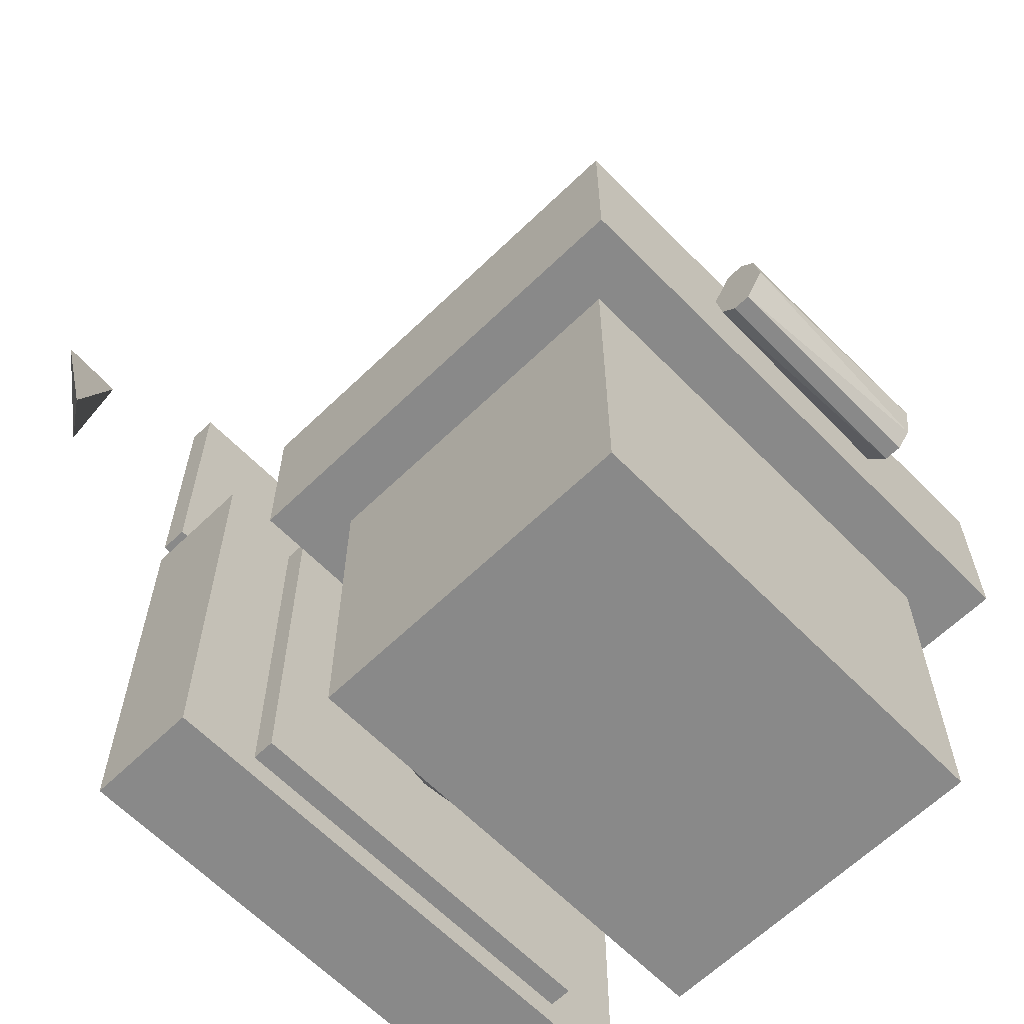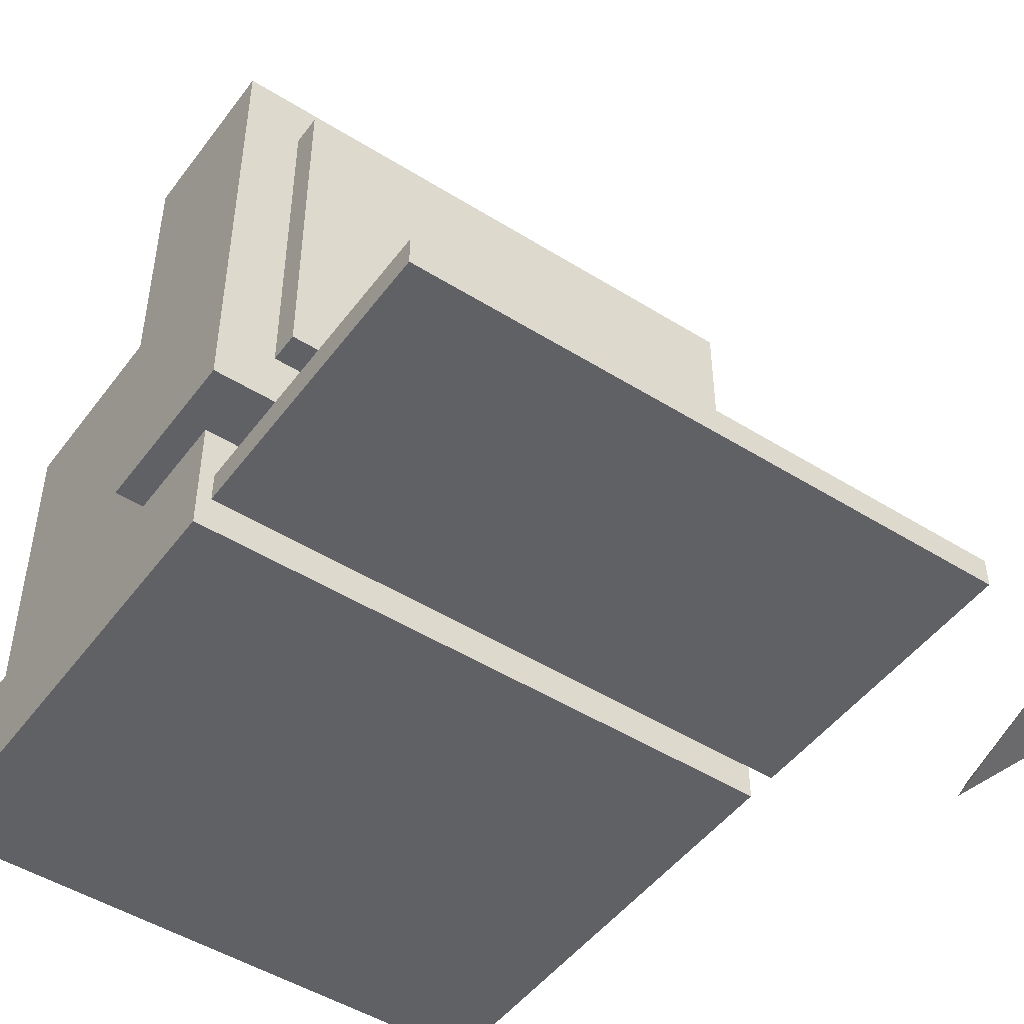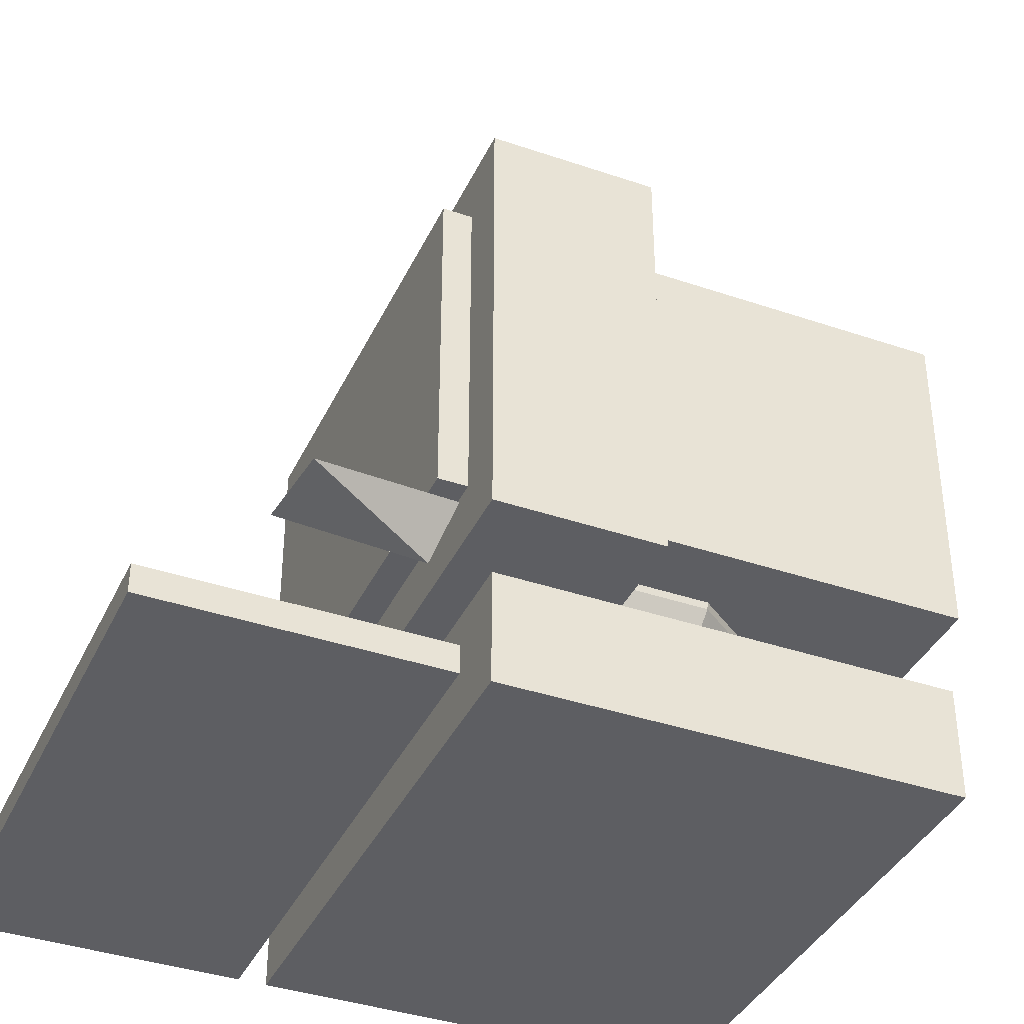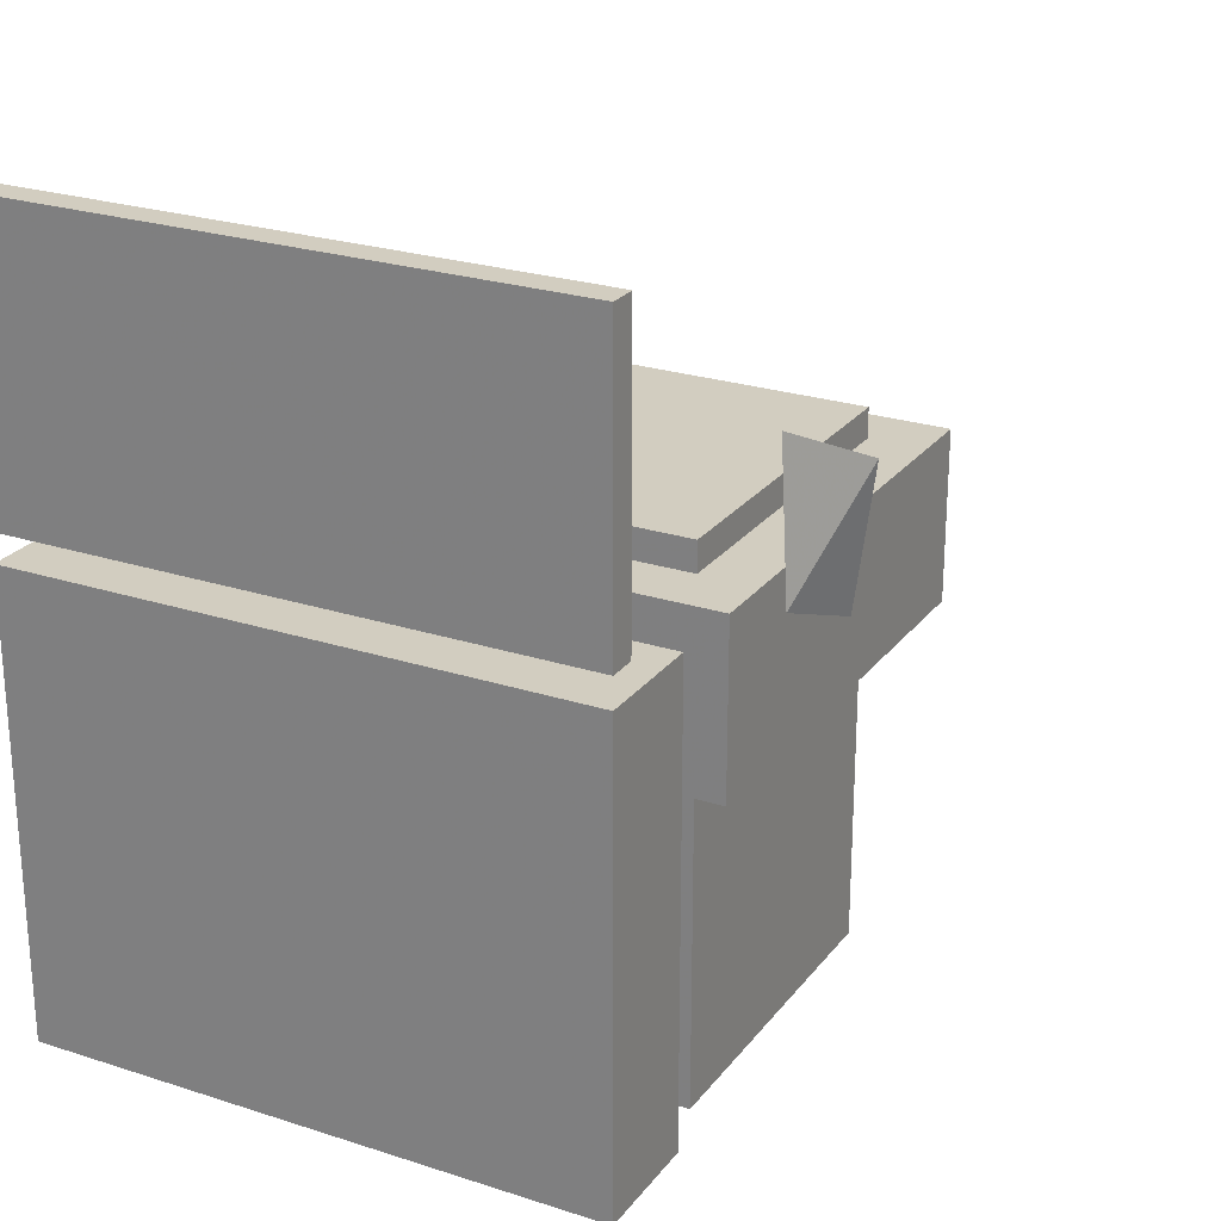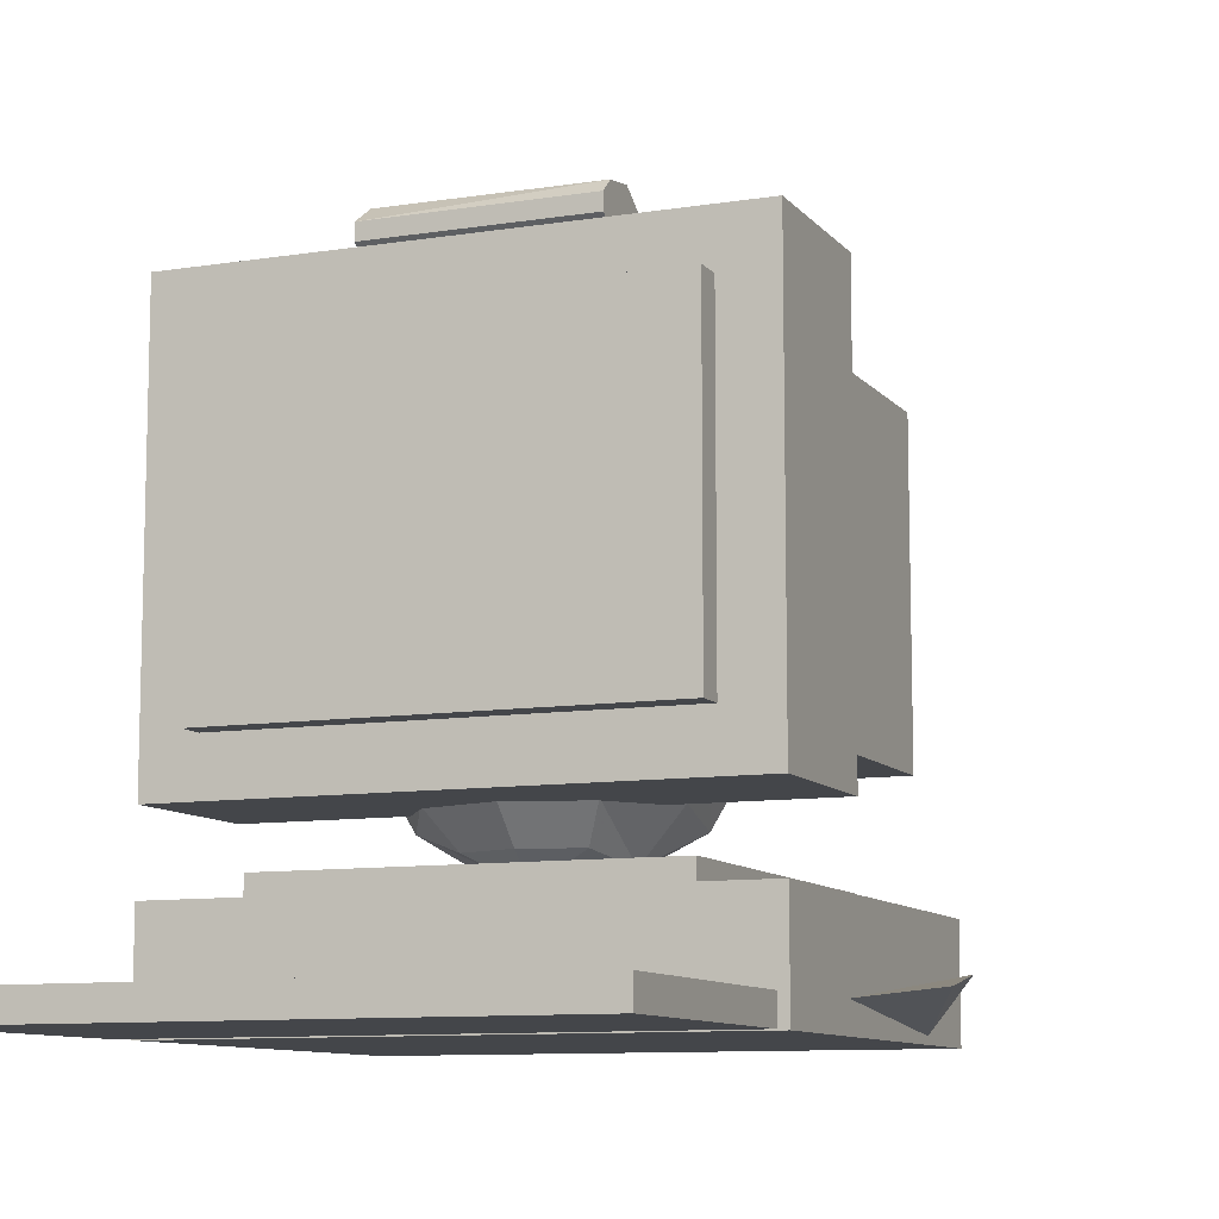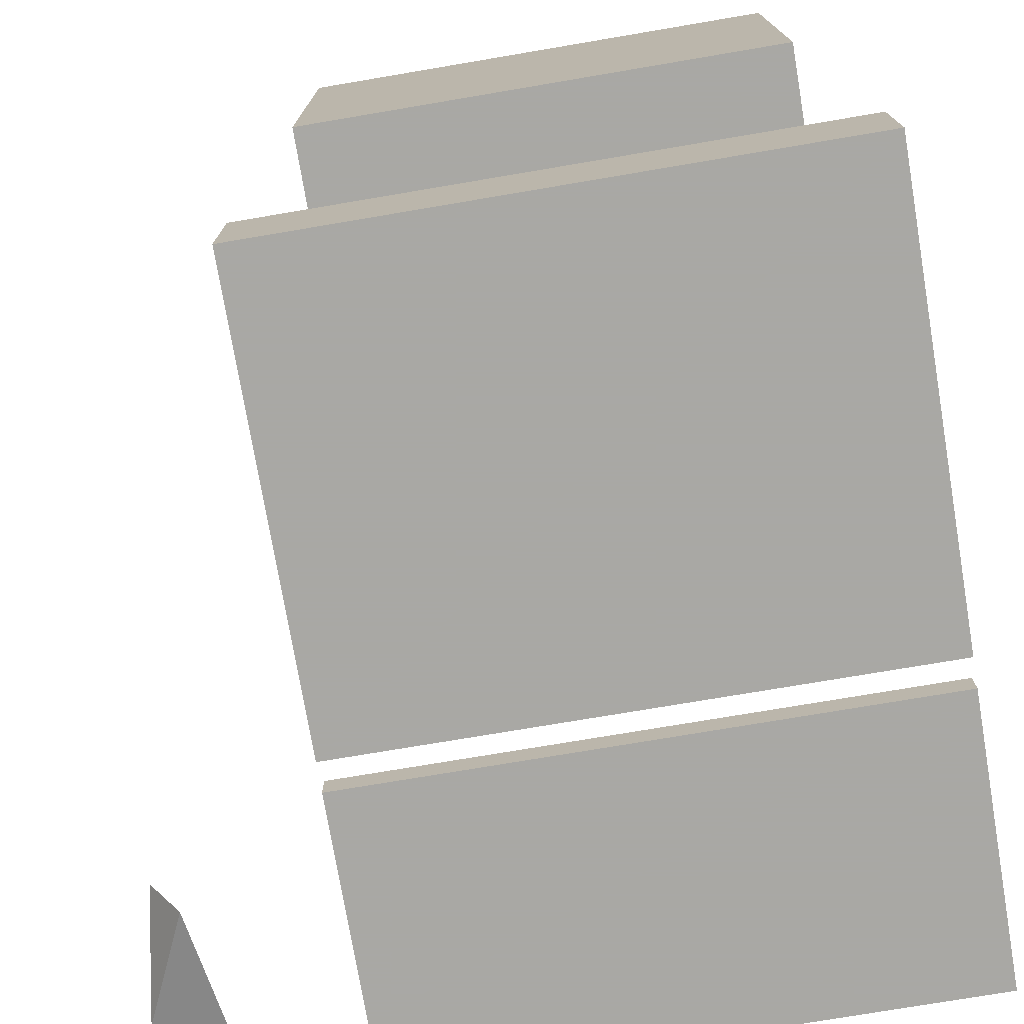
<metadata>
{"format":"obj","ext":"obj","renderer":"f3d","projection":"perspective","resolution":1024,"background":"white","views":[{"elev":-63.2,"azim":134.3,"up":"+Z"},{"elev":-48.3,"azim":-35.0,"up":"+Y"},{"elev":-38.5,"azim":66.7,"up":"+Y"},{"elev":24.5,"azim":28.1,"up":"+Z"},{"elev":-9.8,"azim":22.5,"up":"+Y"},{"elev":-75.0,"azim":-170.4,"up":"+Y"}]}
</metadata>
<code>
v 0.025 0.04138 0.09052
v 0.025 0.1724 0.09052
v 0.6802 0.04138 0.09052
v 0.6802 0.1724 0.09052
v 0.6802 0.04138 0.6147
v 0.025 0.04138 0.6147
v 0.025 0.1724 0.6147
v 0.6802 0.1724 0.6147
v 0.1233 0.1724 0.1233
v 0.1233 0.1986 0.1233
v 0.5819 0.1724 0.1233
v 0.5819 0.1986 0.1233
v 0.5819 0.1724 0.5819
v 0.1233 0.1724 0.5819
v 0.1233 0.1986 0.5819
v 0.5819 0.1986 0.5819
v 0.3626 0.5738 0.4068
v 0.2607 0.556 0.3819
v 0.3443 0.5784 0.3111
v 0.4445 0.556 0.3233
v 0.3526 0.5411 0.4681
v 0.2847 0.5411 0.4461
v 0.2134 0.5163 0.3085
v 0.2659 0.5163 0.2351
v 0.3515 0.5163 0.2065
v 0.4205 0.5411 0.2591
v 0.4625 0.5411 0.3883
v 0.4205 0.5411 0.4461
v 0.3526 0.4976 0.5116
v 0.2591 0.4976 0.4812
v 0.2014 0.4976 0.4017
v 0.4461 0.4976 0.2239
v 0.5038 0.4976 0.3034
v 0.5038 0.4976 0.4017
v 0.4461 0.4976 0.4812
v 0.3526 0.4428 0.5395
v 0.2427 0.4428 0.5038
v 0.1748 0.4428 0.4104
v 0.1748 0.4428 0.2948
v 0.2427 0.4428 0.2014
v 0.3526 0.4428 0.1657
v 0.4625 0.4428 0.2014
v 0.5304 0.4428 0.2948
v 0.5304 0.4428 0.4104
v 0.4625 0.4428 0.5038
v 0.3526 0.3821 0.5491
v 0.2371 0.3821 0.5116
v 0.1657 0.3821 0.4133
v 0.1657 0.3821 0.2918
v 0.2371 0.3821 0.1936
v 0.3526 0.3821 0.156
v 0.4681 0.3821 0.1936
v 0.5395 0.3821 0.2918
v 0.5395 0.3821 0.4133
v 0.4681 0.3821 0.5116
v 0.3526 0.3213 0.5395
v 0.2427 0.3213 0.5038
v 0.1748 0.3213 0.4104
v 0.1748 0.3213 0.2948
v 0.2427 0.3213 0.2014
v 0.3526 0.3213 0.1657
v 0.4625 0.3213 0.2014
v 0.5304 0.3213 0.2948
v 0.5304 0.3213 0.4104
v 0.4625 0.3213 0.5038
v 0.3526 0.2665 0.5116
v 0.2591 0.2665 0.4812
v 0.2134 0.2478 0.3967
v 0.2014 0.2665 0.3034
v 0.2591 0.2665 0.2239
v 0.3537 0.2478 0.2065
v 0.4393 0.2478 0.2351
v 0.4918 0.2478 0.3085
v 0.5038 0.2665 0.4017
v 0.4461 0.2665 0.4812
v 0.3526 0.2231 0.4681
v 0.2847 0.2231 0.4461
v 0.2607 0.2082 0.3233
v 0.2847 0.2231 0.2591
v 0.4445 0.2082 0.3819
v 0.4205 0.2231 0.4461
v 0.3425 0.1904 0.4068
v 0.3609 0.1857 0.3111
v 0.025 0.2641 0.4181
v 0.025 0.7883 0.4181
v 0.6802 0.2641 0.4181
v 0.6802 0.7883 0.4181
v 0.6802 0.2641 0.6147
v 0.025 0.2641 0.6147
v 0.025 0.7883 0.6147
v 0.6802 0.7883 0.6147
v 0.09052 0.3297 0.5835
v 0.09052 0.7228 0.5835
v 0.6147 0.3297 0.5835
v 0.6147 0.7228 0.5835
v 0.6147 0.3297 0.6491
v 0.09052 0.3297 0.6491
v 0.09052 0.7228 0.6491
v 0.6147 0.7228 0.6491
v 0.09052 0.3297 0.025
v 0.09052 0.7228 0.025
v 0.6147 0.3297 0.025
v 0.6147 0.7228 0.025
v 0.6147 0.3297 0.4181
v 0.09052 0.3297 0.4181
v 0.09052 0.7228 0.4181
v 0.6147 0.7228 0.4181
v 0.025 0.04138 0.6474
v 0.025 0.07414 0.6474
v 0.6802 0.04138 0.6474
v 0.6802 0.07414 0.6474
v 0.6802 0.04138 0.975
v 0.025 0.04138 0.975
v 0.025 0.07414 0.975
v 0.6802 0.07414 0.975
v 0.9028 0.06228 0.8765
v 0.8234 0.05396 0.8879
v 0.877 0.07911 0.7292
v 0.8424 0.02975 0.7446
v 0.2216 0.8539 0.529
v 0.4836 0.8475 0.5453
v 0.4836 0.8539 0.5037
v 0.4836 0.7882 0.529
v 0.2216 0.8312 0.5631
v 0.4836 0.8312 0.5631
v 0.2216 0.7882 0.5037
v 0.2216 0.8109 0.5631
v 0.4836 0.8109 0.5631
v 0.2216 0.7945 0.5453
v 0.4836 0.7945 0.4875
v 0.2216 0.8109 0.4696
v 0.4836 0.8109 0.4696
v 0.2216 0.8312 0.4696
v 0.4836 0.8312 0.4696
v 0.2216 0.8475 0.4875
f 1 2 3
f 3 2 4
f 1 5 6
f 1 3 5
f 1 6 2
f 2 6 7
f 2 7 8
f 2 8 4
f 3 8 5
f 3 4 8
f 5 7 6
f 5 8 7
f 9 10 11
f 11 10 12
f 9 13 14
f 9 11 13
f 9 14 10
f 10 14 15
f 10 15 16
f 10 16 12
f 11 16 13
f 11 12 16
f 13 15 14
f 13 16 15
f 17 18 19
f 20 17 19
f 21 22 17
f 17 22 18
f 18 23 19
f 23 24 19
f 24 25 19
f 25 26 19
f 19 26 20
f 20 27 17
f 27 28 17
f 28 21 17
f 21 29 22
f 29 30 22
f 22 30 18
f 30 31 18
f 18 31 23
f 25 32 26
f 26 32 20
f 32 33 20
f 20 33 27
f 33 34 27
f 27 34 28
f 34 35 28
f 28 35 21
f 35 29 21
f 29 36 30
f 36 37 30
f 30 37 31
f 37 38 31
f 31 38 23
f 38 39 23
f 23 39 24
f 39 40 24
f 24 40 25
f 40 41 25
f 25 41 32
f 41 42 32
f 32 42 33
f 42 43 33
f 33 43 34
f 43 44 34
f 34 44 35
f 44 45 35
f 35 45 29
f 45 36 29
f 36 46 37
f 46 47 37
f 37 47 38
f 47 48 38
f 38 48 39
f 48 49 39
f 39 49 40
f 49 50 40
f 40 50 41
f 50 51 41
f 41 51 42
f 51 52 42
f 42 52 43
f 52 53 43
f 43 53 44
f 53 54 44
f 44 54 45
f 54 55 45
f 45 55 36
f 55 46 36
f 46 56 47
f 56 57 47
f 47 57 48
f 57 58 48
f 48 58 49
f 58 59 49
f 49 59 50
f 59 60 50
f 50 60 51
f 60 61 51
f 51 61 52
f 61 62 52
f 52 62 53
f 62 63 53
f 53 63 54
f 63 64 54
f 54 64 55
f 64 65 55
f 55 65 46
f 65 56 46
f 56 66 57
f 66 67 57
f 57 67 58
f 67 68 58
f 58 68 59
f 68 69 59
f 59 69 60
f 69 70 60
f 60 70 61
f 70 71 61
f 61 71 62
f 71 72 62
f 62 72 63
f 72 73 63
f 63 73 64
f 73 74 64
f 64 74 65
f 74 75 65
f 65 75 56
f 75 66 56
f 66 76 67
f 76 77 67
f 67 77 68
f 68 78 69
f 69 78 70
f 78 79 70
f 70 79 71
f 73 80 74
f 74 80 75
f 80 81 75
f 75 81 66
f 81 76 66
f 76 82 77
f 77 82 68
f 82 78 68
f 78 83 79
f 79 83 71
f 71 83 72
f 72 83 73
f 83 80 73
f 80 82 81
f 81 82 76
f 82 83 78
f 80 83 82
f 84 85 86
f 86 85 87
f 84 88 89
f 84 86 88
f 84 89 85
f 85 89 90
f 85 90 91
f 85 91 87
f 86 91 88
f 86 87 91
f 88 90 89
f 88 91 90
f 92 93 94
f 94 93 95
f 92 96 97
f 92 94 96
f 92 97 93
f 93 97 98
f 93 98 99
f 93 99 95
f 94 99 96
f 94 95 99
f 96 98 97
f 96 99 98
f 100 101 102
f 102 101 103
f 100 104 105
f 100 102 104
f 100 105 101
f 101 105 106
f 101 106 107
f 101 107 103
f 102 107 104
f 102 103 107
f 104 106 105
f 104 107 106
f 102 101 100
f 102 101 103
f 100 104 105
f 100 102 104
f 100 105 101
f 101 105 106
f 101 106 107
f 101 107 103
f 102 107 104
f 102 103 107
f 104 106 105
f 104 107 106
f 102 101 100
f 102 101 103
f 100 104 105
f 100 102 104
f 100 105 101
f 101 105 106
f 101 106 107
f 101 107 103
f 102 107 104
f 102 103 107
f 104 106 105
f 104 107 106
f 102 101 100
f 102 101 103
f 100 104 105
f 100 102 104
f 100 105 101
f 101 105 106
f 101 106 107
f 101 107 103
f 102 107 104
f 102 103 107
f 104 106 105
f 104 107 106
f 19 18 17
f 20 17 19
f 21 22 17
f 17 22 18
f 18 23 19
f 23 24 19
f 24 25 19
f 25 26 19
f 19 26 20
f 20 27 17
f 27 28 17
f 28 21 17
f 21 29 22
f 29 30 22
f 22 30 18
f 30 31 18
f 18 31 23
f 25 32 26
f 26 32 20
f 32 33 20
f 20 33 27
f 33 34 27
f 27 34 28
f 34 35 28
f 28 35 21
f 35 29 21
f 29 36 30
f 36 37 30
f 30 37 31
f 37 38 31
f 31 38 23
f 38 39 23
f 23 39 24
f 39 40 24
f 24 40 25
f 40 41 25
f 25 41 32
f 41 42 32
f 32 42 33
f 42 43 33
f 33 43 34
f 43 44 34
f 34 44 35
f 44 45 35
f 35 45 29
f 45 36 29
f 36 46 37
f 46 47 37
f 37 47 38
f 47 48 38
f 38 48 39
f 48 49 39
f 39 49 40
f 49 50 40
f 40 50 41
f 50 51 41
f 41 51 42
f 51 52 42
f 42 52 43
f 52 53 43
f 43 53 44
f 53 54 44
f 44 54 45
f 54 55 45
f 45 55 36
f 55 46 36
f 46 56 47
f 56 57 47
f 47 57 48
f 57 58 48
f 48 58 49
f 58 59 49
f 49 59 50
f 59 60 50
f 50 60 51
f 60 61 51
f 51 61 52
f 61 62 52
f 52 62 53
f 62 63 53
f 53 63 54
f 63 64 54
f 54 64 55
f 64 65 55
f 55 65 46
f 65 56 46
f 56 66 57
f 66 67 57
f 57 67 58
f 67 68 58
f 58 68 59
f 68 69 59
f 59 69 60
f 69 70 60
f 60 70 61
f 70 71 61
f 61 71 62
f 71 72 62
f 62 72 63
f 72 73 63
f 63 73 64
f 73 74 64
f 64 74 65
f 74 75 65
f 65 75 56
f 75 66 56
f 66 76 67
f 76 77 67
f 67 77 68
f 68 78 69
f 69 78 70
f 78 79 70
f 70 79 71
f 73 80 74
f 74 80 75
f 80 81 75
f 75 81 66
f 81 76 66
f 76 82 77
f 77 82 68
f 82 78 68
f 78 83 79
f 79 83 71
f 71 83 72
f 72 83 73
f 83 80 73
f 80 82 81
f 81 82 76
f 82 83 78
f 80 83 82
f 108 109 110
f 110 109 111
f 108 112 113
f 108 110 112
f 108 113 109
f 109 113 114
f 109 114 115
f 109 115 111
f 110 115 112
f 110 111 115
f 112 114 113
f 112 115 114
f 116 117 118
f 117 119 118
f 118 119 116
f 116 119 117
f 120 121 122
f 123 122 121
f 120 124 121
f 124 125 121
f 123 121 125
f 126 124 120
f 124 127 125
f 127 128 125
f 123 125 128
f 126 127 124
f 127 129 128
f 129 123 128
f 126 129 127
f 129 126 123
f 126 130 123
f 126 131 130
f 131 132 130
f 123 130 132
f 131 133 132
f 133 134 132
f 123 132 134
f 126 133 131
f 133 135 134
f 135 122 134
f 123 134 122
f 126 135 133
f 135 120 122
f 126 120 135

</code>
